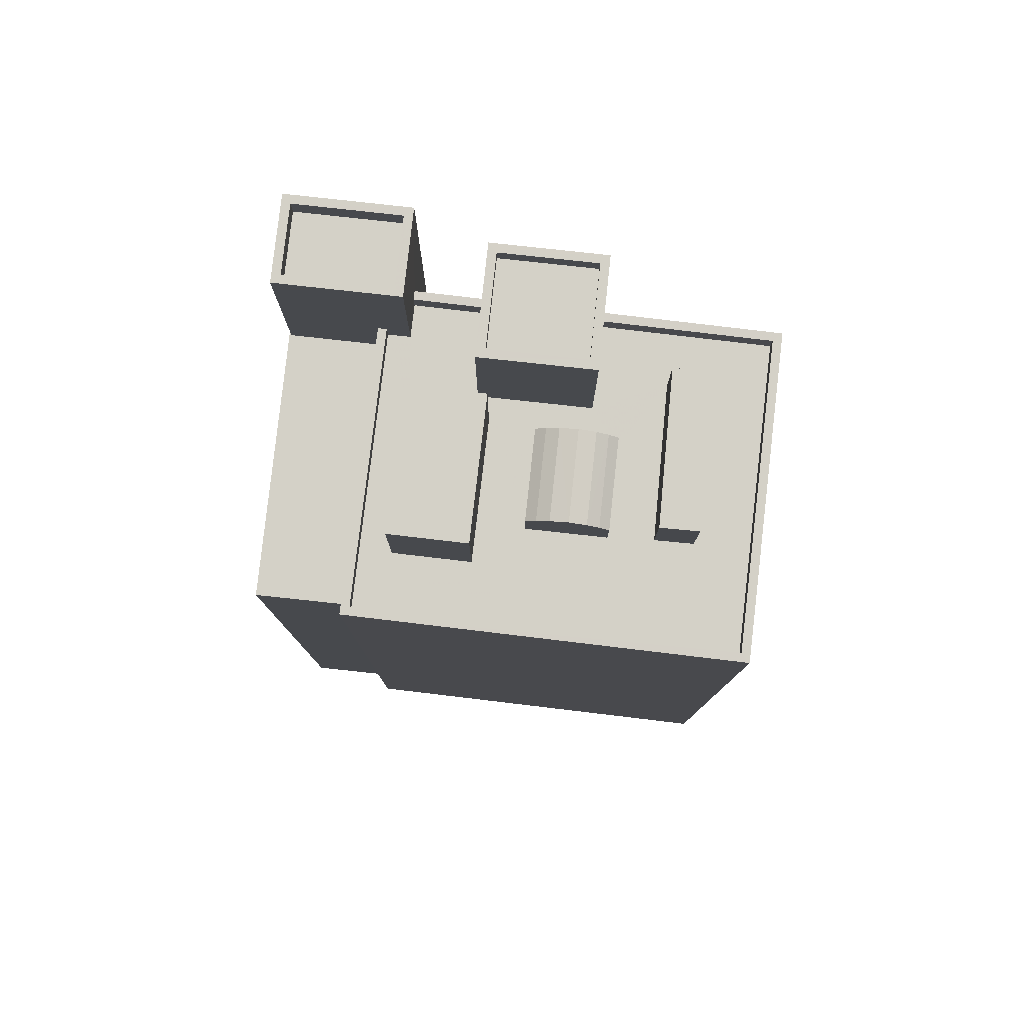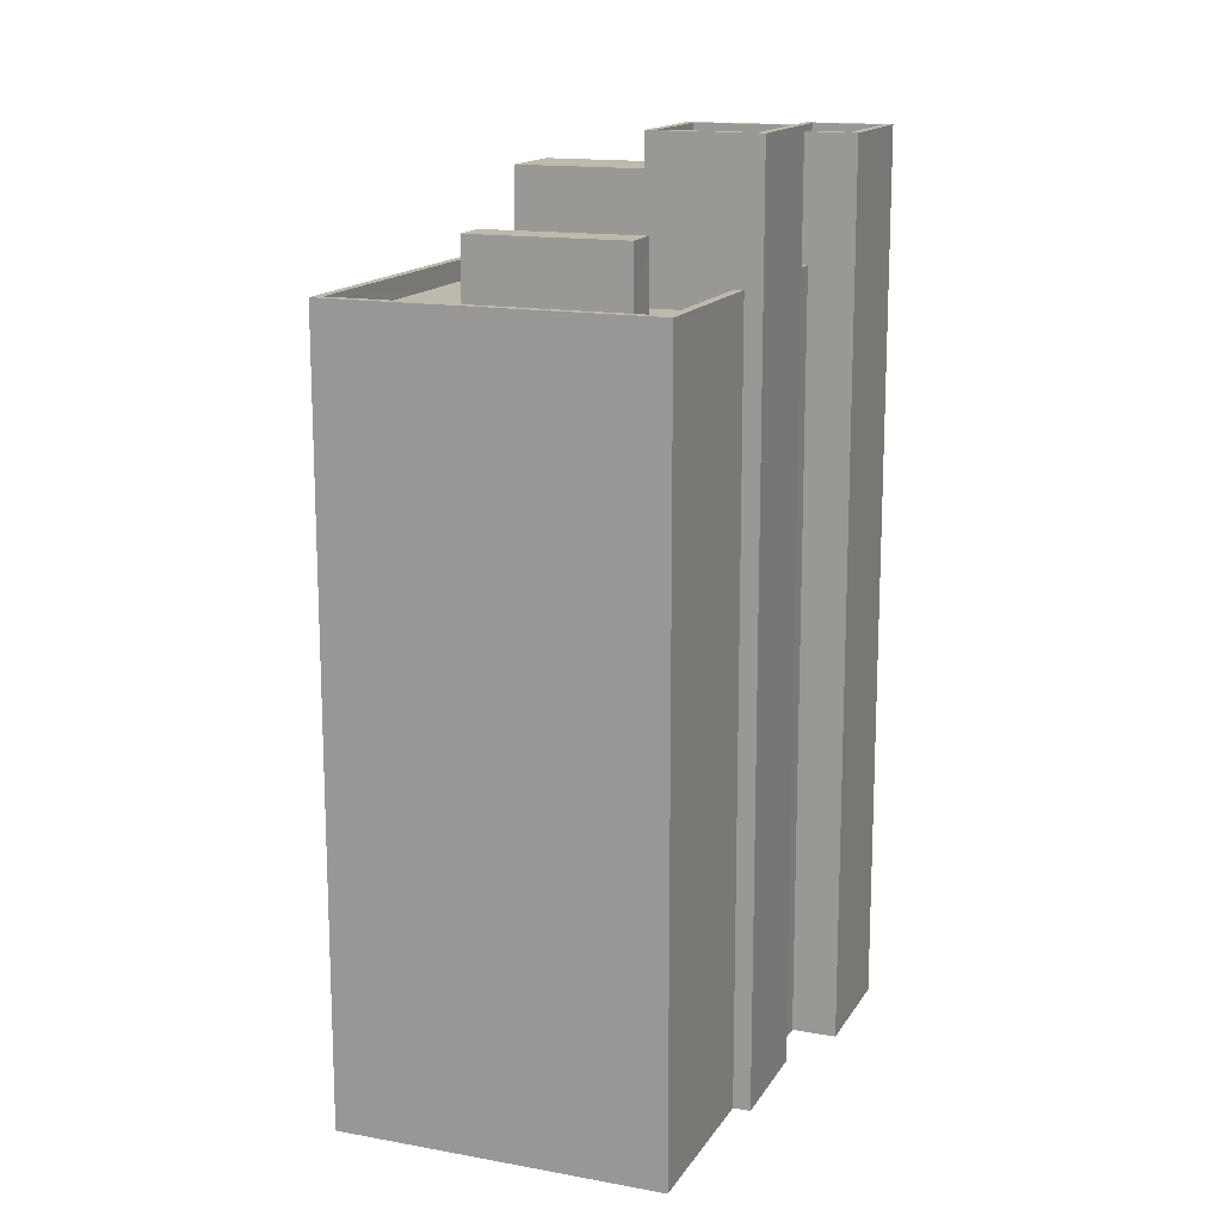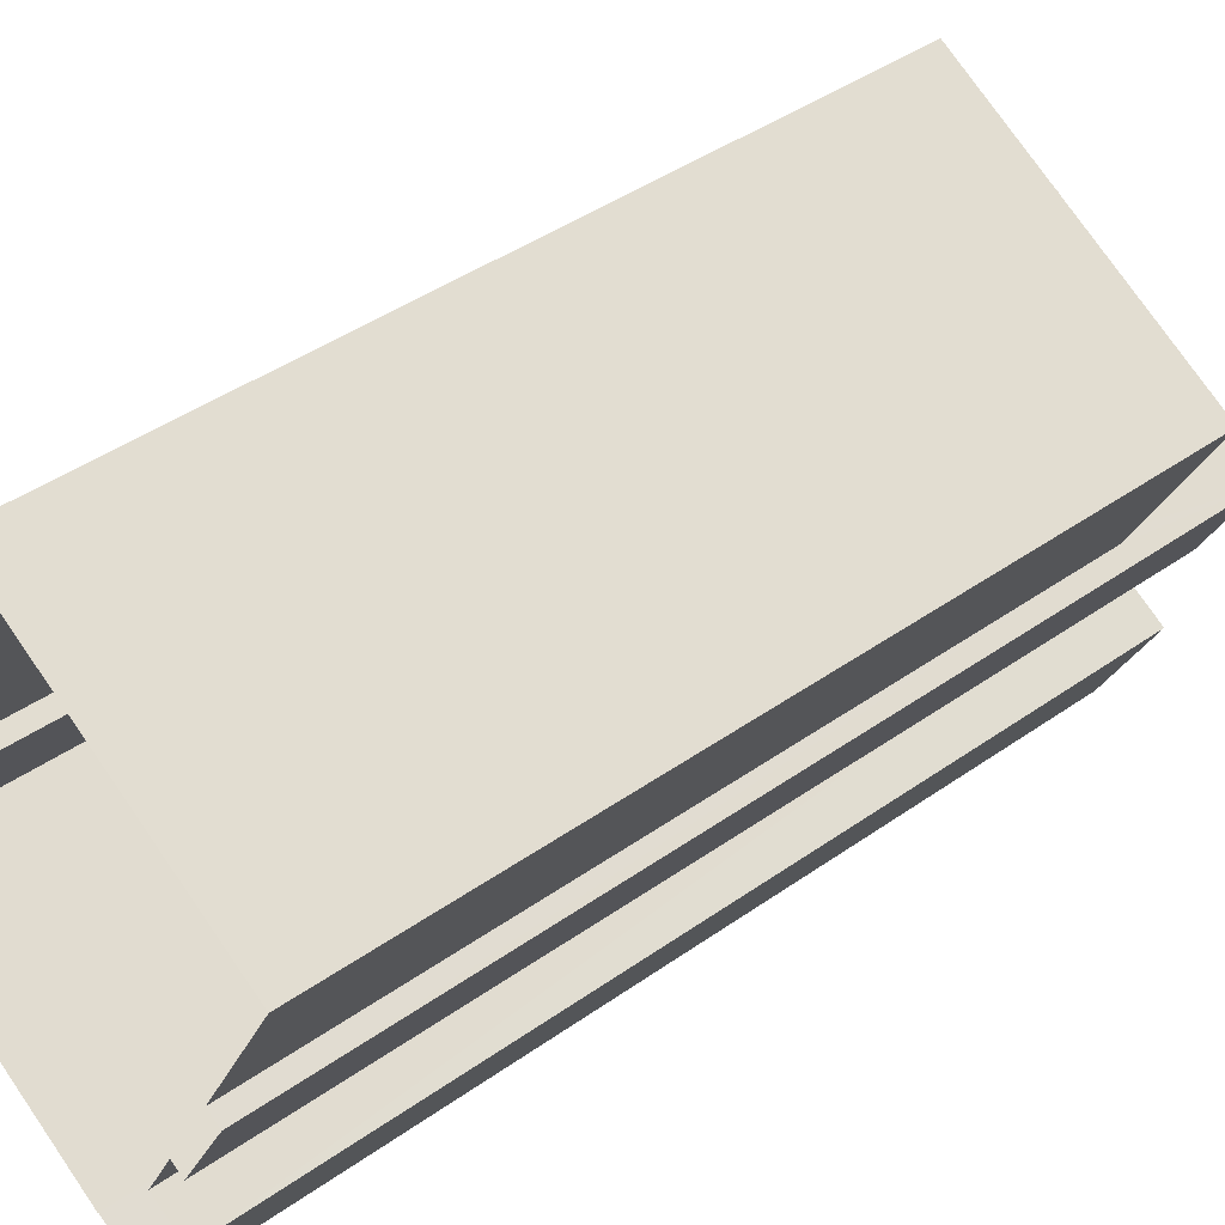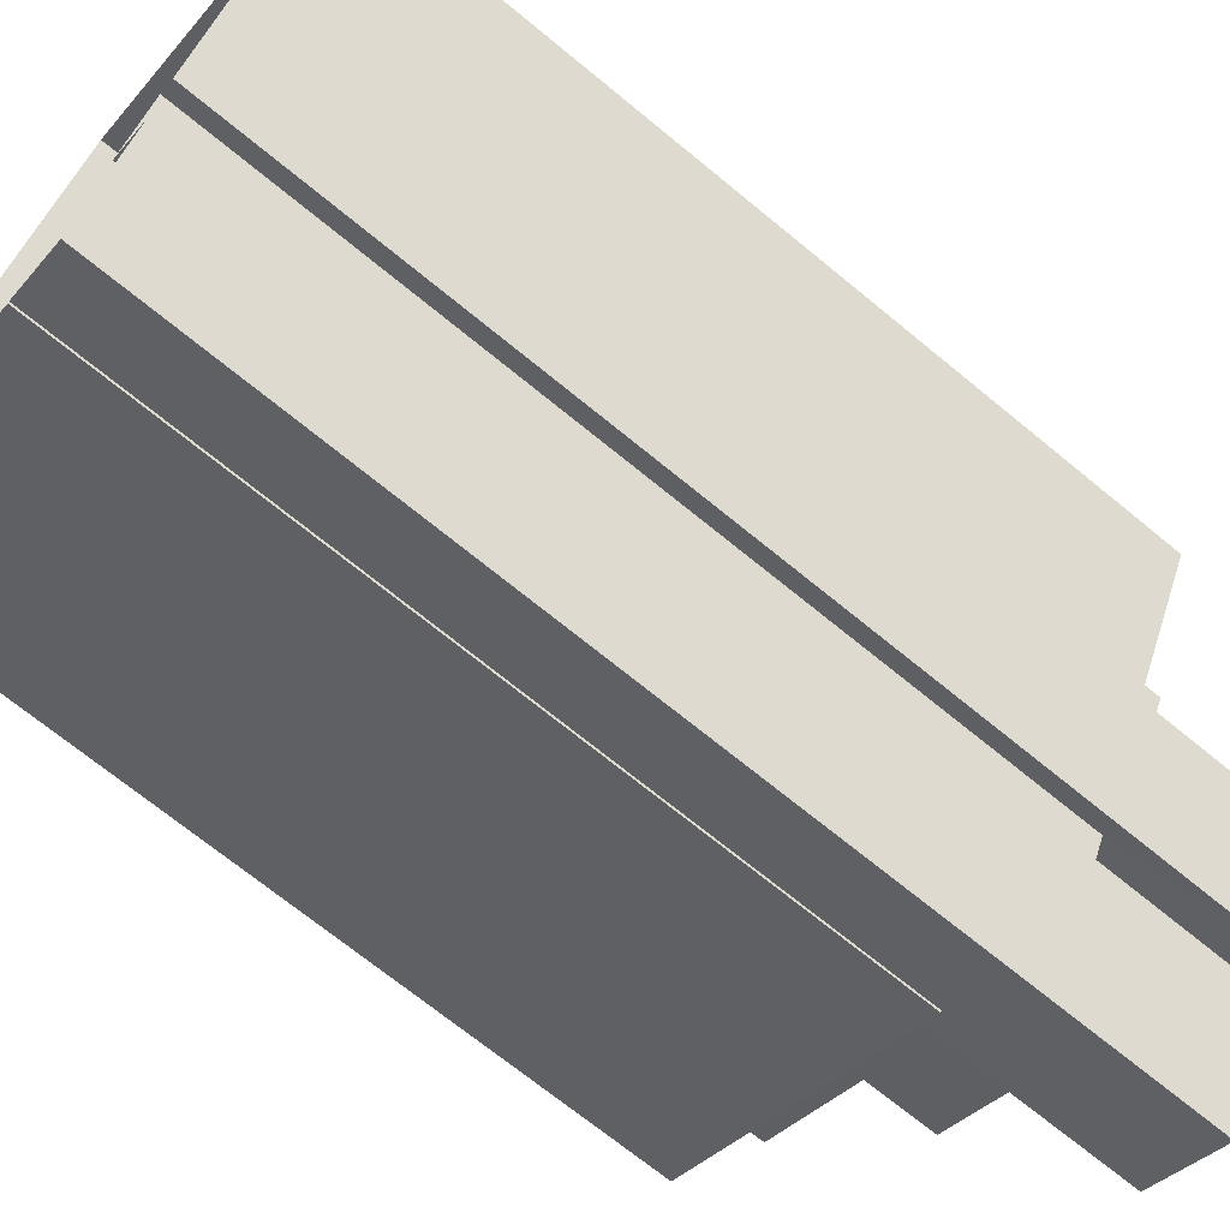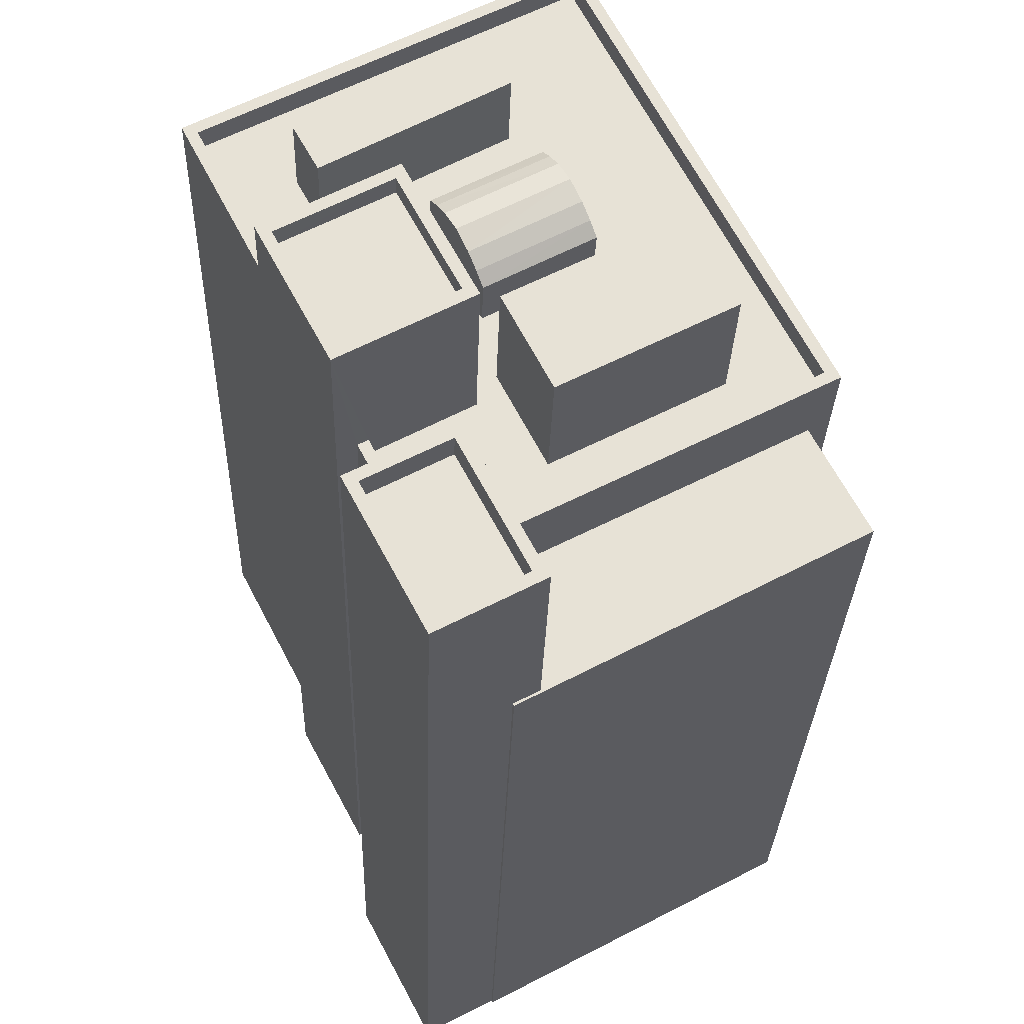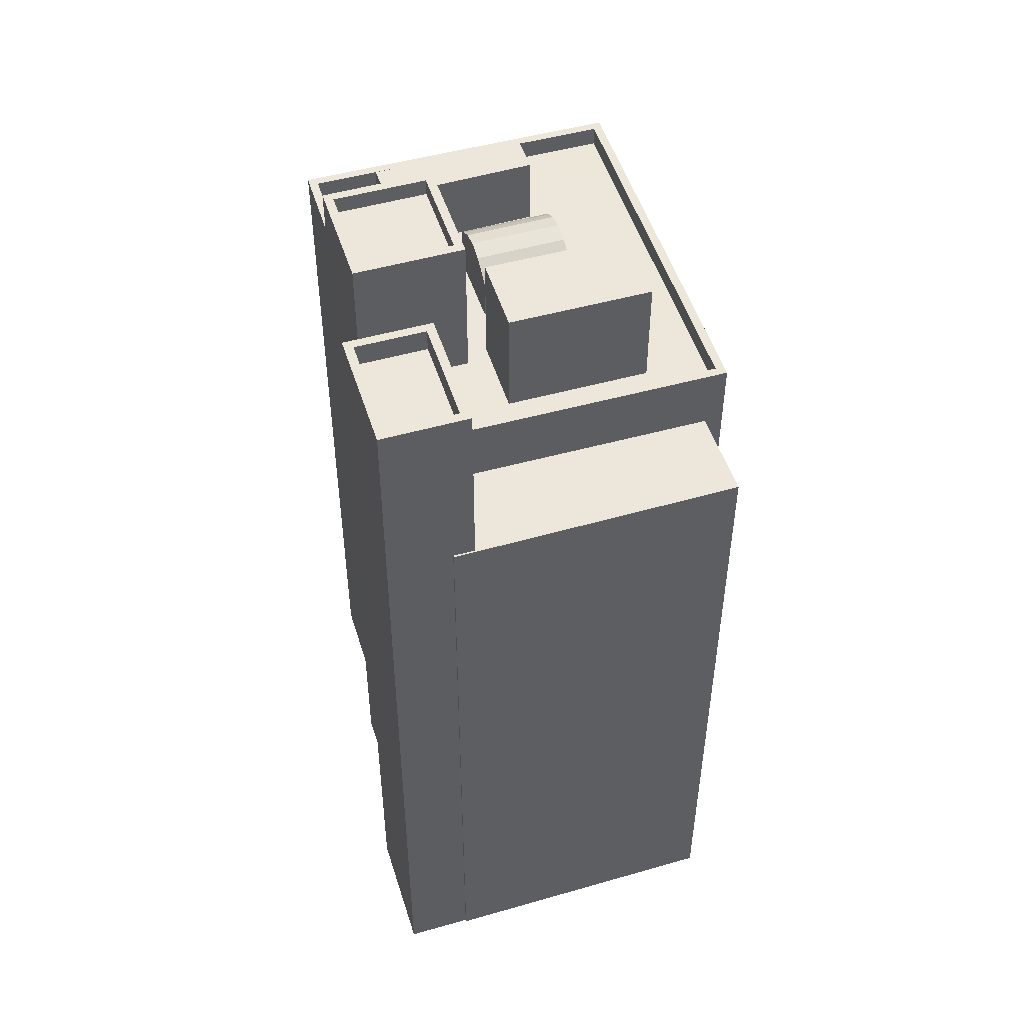
<metadata>
{"format":"obj","ext":"obj","renderer":"f3d","projection":"perspective","resolution":1024,"background":"white","views":[{"elev":79.8,"azim":124.2,"up":"+Z"},{"elev":15.1,"azim":-131.1,"up":"+Z"},{"elev":43.0,"azim":-129.9,"up":"+Y"},{"elev":-69.4,"azim":-129.5,"up":"+Y"},{"elev":-26.2,"azim":-1.5,"up":"+Y"},{"elev":50.2,"azim":10.5,"up":"+Z"}]}
</metadata>
<code>
v -9297 -3.748e+04 31.41
v -9297 -3.748e+04 31.41
v -9288 -3.748e+04 31.4
v -9290 -3.748e+04 31.41
v -9296 -3.746e+04 31.41
v -9289 -3.748e+04 31.41
v -9300 -3.748e+04 31.41
v -9299 -3.748e+04 31.41
v -9301 -3.748e+04 31.41
v -9306 -3.747e+04 31.42
v -9303 -3.747e+04 31.42
v -9301 -3.748e+04 31.41
v -9303 -3.747e+04 31.42
v -9302 -3.748e+04 31.41
v -9299 -3.748e+04 61.34
v -9299 -3.748e+04 61.34
v -9301 -3.748e+04 61.34
v -9297 -3.748e+04 61.34
v -9297 -3.748e+04 62.14
v -9299 -3.748e+04 62.14
v -9297 -3.748e+04 62.14
v -9299 -3.748e+04 62.14
v -9301 -3.748e+04 62.14
v -9301 -3.748e+04 62.14
v -9299 -3.748e+04 62.14
v -9299 -3.748e+04 62.14
v -9299 -3.748e+04 57.25
v -9298 -3.748e+04 57.25
v -9296 -3.748e+04 57.25
v -9301 -3.748e+04 57.25
v -9300 -3.748e+04 57.25
v -9290 -3.748e+04 57.25
v -9292 -3.748e+04 57.25
v -9292 -3.747e+04 57.25
v -9298 -3.748e+04 57.25
v -9298 -3.748e+04 57.25
v -9298 -3.748e+04 57.25
v -9293 -3.747e+04 57.25
v -9303 -3.747e+04 57.26
v -9305 -3.747e+04 57.26
v -9304 -3.747e+04 57.26
v -9296 -3.746e+04 57.25
v -9298 -3.747e+04 57.25
v -9295 -3.747e+04 57.25
v -9300 -3.747e+04 57.25
v -9299 -3.747e+04 57.25
v -9298 -3.747e+04 57.25
v -9295 -3.747e+04 57.25
v -9292 -3.747e+04 57.25
v -9297 -3.747e+04 57.25
v -9299 -3.747e+04 57.25
v -9303 -3.747e+04 57.25
v -9302 -3.747e+04 57.25
v -9297 -3.747e+04 57.25
v -9300 -3.748e+04 57.95
v -9301 -3.748e+04 57.95
v -9301 -3.748e+04 57.95
v -9300 -3.748e+04 57.95
v -9298 -3.748e+04 57.95
v -9298 -3.748e+04 57.95
v -9290 -3.748e+04 57.95
v -9306 -3.747e+04 57.96
v -9303 -3.747e+04 57.95
v -9305 -3.747e+04 57.96
v -9289 -3.748e+04 57.95
v -9303 -3.747e+04 57.95
v -9296 -3.746e+04 57.95
v -9296 -3.746e+04 57.95
v -9303 -3.747e+04 59.72
v -9302 -3.747e+04 59.72
v -9297 -3.747e+04 59.72
v -9298 -3.747e+04 59.72
v -9299 -3.747e+04 58.71
v -9296 -3.747e+04 58.98
v -9297 -3.747e+04 58.71
v -9299 -3.747e+04 58.98
v -9296 -3.747e+04 59.22
v -9299 -3.747e+04 59.22
v -9298 -3.747e+04 58.98
v -9298 -3.747e+04 59.22
v -9299 -3.747e+04 59.36
v -9298 -3.747e+04 58.71
v -9295 -3.747e+04 58.98
v -9295 -3.747e+04 58.71
v -9296 -3.747e+04 59.22
v -9296 -3.747e+04 59.36
v -9299 -3.748e+04 61.93
v -9303 -3.747e+04 61.93
v -9301 -3.748e+04 61.93
v -9300 -3.747e+04 61.93
v -9301 -3.748e+04 62.53
v -9303 -3.747e+04 62.53
v -9301 -3.748e+04 62.53
v -9303 -3.747e+04 62.53
v -9298 -3.748e+04 62.53
v -9300 -3.747e+04 62.53
v -9300 -3.747e+04 62.53
v -9299 -3.748e+04 62.53
v -9296 -3.748e+04 61.09
v -9292 -3.748e+04 61.09
v -9293 -3.747e+04 61.09
v -9298 -3.748e+04 61.09
v -9290 -3.748e+04 55.74
v -9297 -3.748e+04 55.74
v -9288 -3.748e+04 55.74
v -9297 -3.748e+04 55.74
v -9298 -3.748e+04 55.75
v -9297 -3.748e+04 55.74
f 1 2 3
f 3 2 4
f 4 5 6
f 7 2 8
f 7 8 9
f 10 5 11
f 11 12 13
f 13 12 14
f 12 4 7
f 4 2 7
f 4 11 5
f 12 11 4
f 15 16 17
f 15 18 16
f 19 20 21
f 22 23 24
f 25 22 24
f 23 20 26
f 26 20 19
f 24 23 26
f 22 19 21
f 22 25 19
f 27 28 29
f 30 31 27
f 28 32 29
f 33 32 34
f 35 36 37
f 30 27 36
f 33 34 38
f 36 29 37
f 29 32 33
f 36 27 29
f 39 40 41
f 42 40 43
f 44 42 43
f 39 43 40
f 45 46 47
f 48 49 50
f 51 45 47
f 52 45 53
f 53 41 52
f 49 44 50
f 50 54 51
f 44 43 54
f 39 41 53
f 54 53 51
f 51 53 45
f 50 44 54
f 34 49 38
f 38 48 37
f 46 35 37
f 49 48 38
f 47 46 37
f 48 47 37
f 55 56 57
f 58 55 57
f 59 60 61
f 62 63 64
f 60 65 61
f 63 66 64
f 62 67 68
f 67 65 68
f 61 65 67
f 62 64 67
f 69 70 71
f 72 69 71
f 73 74 75
f 73 76 74
f 76 77 74
f 76 78 77
f 76 79 80
f 78 76 80
f 80 81 78
f 73 82 79
f 76 73 79
f 83 75 74
f 83 84 75
f 85 74 77
f 85 83 74
f 86 85 77
f 84 83 82
f 83 79 82
f 83 85 79
f 85 80 79
f 78 86 77
f 78 81 86
f 85 86 80
f 86 81 80
f 87 88 89
f 87 90 88
f 91 92 93
f 91 94 92
f 93 95 91
f 96 97 92
f 94 96 92
f 95 97 96
f 91 95 98
f 98 95 96
f 99 100 101
f 102 99 101
f 103 104 105
f 105 104 106
f 103 107 104
f 106 104 108
f 19 18 15
f 26 19 15
f 26 15 17
f 24 26 17
f 25 24 17
f 16 25 17
f 19 25 16
f 18 19 16
f 20 9 8
f 20 23 9
f 7 9 58
f 9 23 58
f 31 55 27
f 27 55 22
f 58 23 22
f 55 58 22
f 104 21 108
f 2 108 8
f 8 108 20
f 108 21 20
f 107 60 104
f 21 104 60
f 21 60 22
f 59 28 27
f 59 27 22
f 60 59 22
f 60 103 65
f 65 103 6
f 60 107 103
f 6 103 4
f 68 5 10
f 62 68 10
f 65 6 5
f 68 65 5
f 63 62 10
f 11 63 10
f 58 57 12
f 7 58 12
f 40 64 41
f 64 66 41
f 66 52 41
f 55 30 56
f 55 31 30
f 67 40 42
f 67 64 40
f 32 61 34
f 34 61 49
f 44 49 67
f 49 61 67
f 44 67 42
f 28 61 32
f 28 59 61
f 43 71 54
f 43 72 71
f 71 70 53
f 54 71 53
f 70 69 39
f 53 70 39
f 39 72 43
f 39 69 72
f 50 84 48
f 50 75 84
f 84 82 47
f 48 84 47
f 51 82 73
f 51 47 82
f 51 75 50
f 51 73 75
f 98 87 89
f 91 98 89
f 91 89 88
f 94 91 88
f 96 88 90
f 96 94 88
f 98 90 87
f 98 96 90
f 93 13 14
f 93 92 13
f 11 13 63
f 13 92 63
f 52 66 45
f 45 66 97
f 66 92 97
f 63 92 66
f 57 14 12
f 14 57 93
f 36 95 56
f 30 36 56
f 95 93 56
f 56 93 57
f 35 46 95
f 36 35 95
f 46 45 97
f 95 46 97
f 38 101 100
f 33 38 100
f 29 33 100
f 99 29 100
f 37 29 99
f 102 37 99
f 101 37 102
f 101 38 37
f 105 1 3
f 105 106 1
f 2 1 106
f 108 2 106
f 4 103 105
f 3 4 105

</code>
